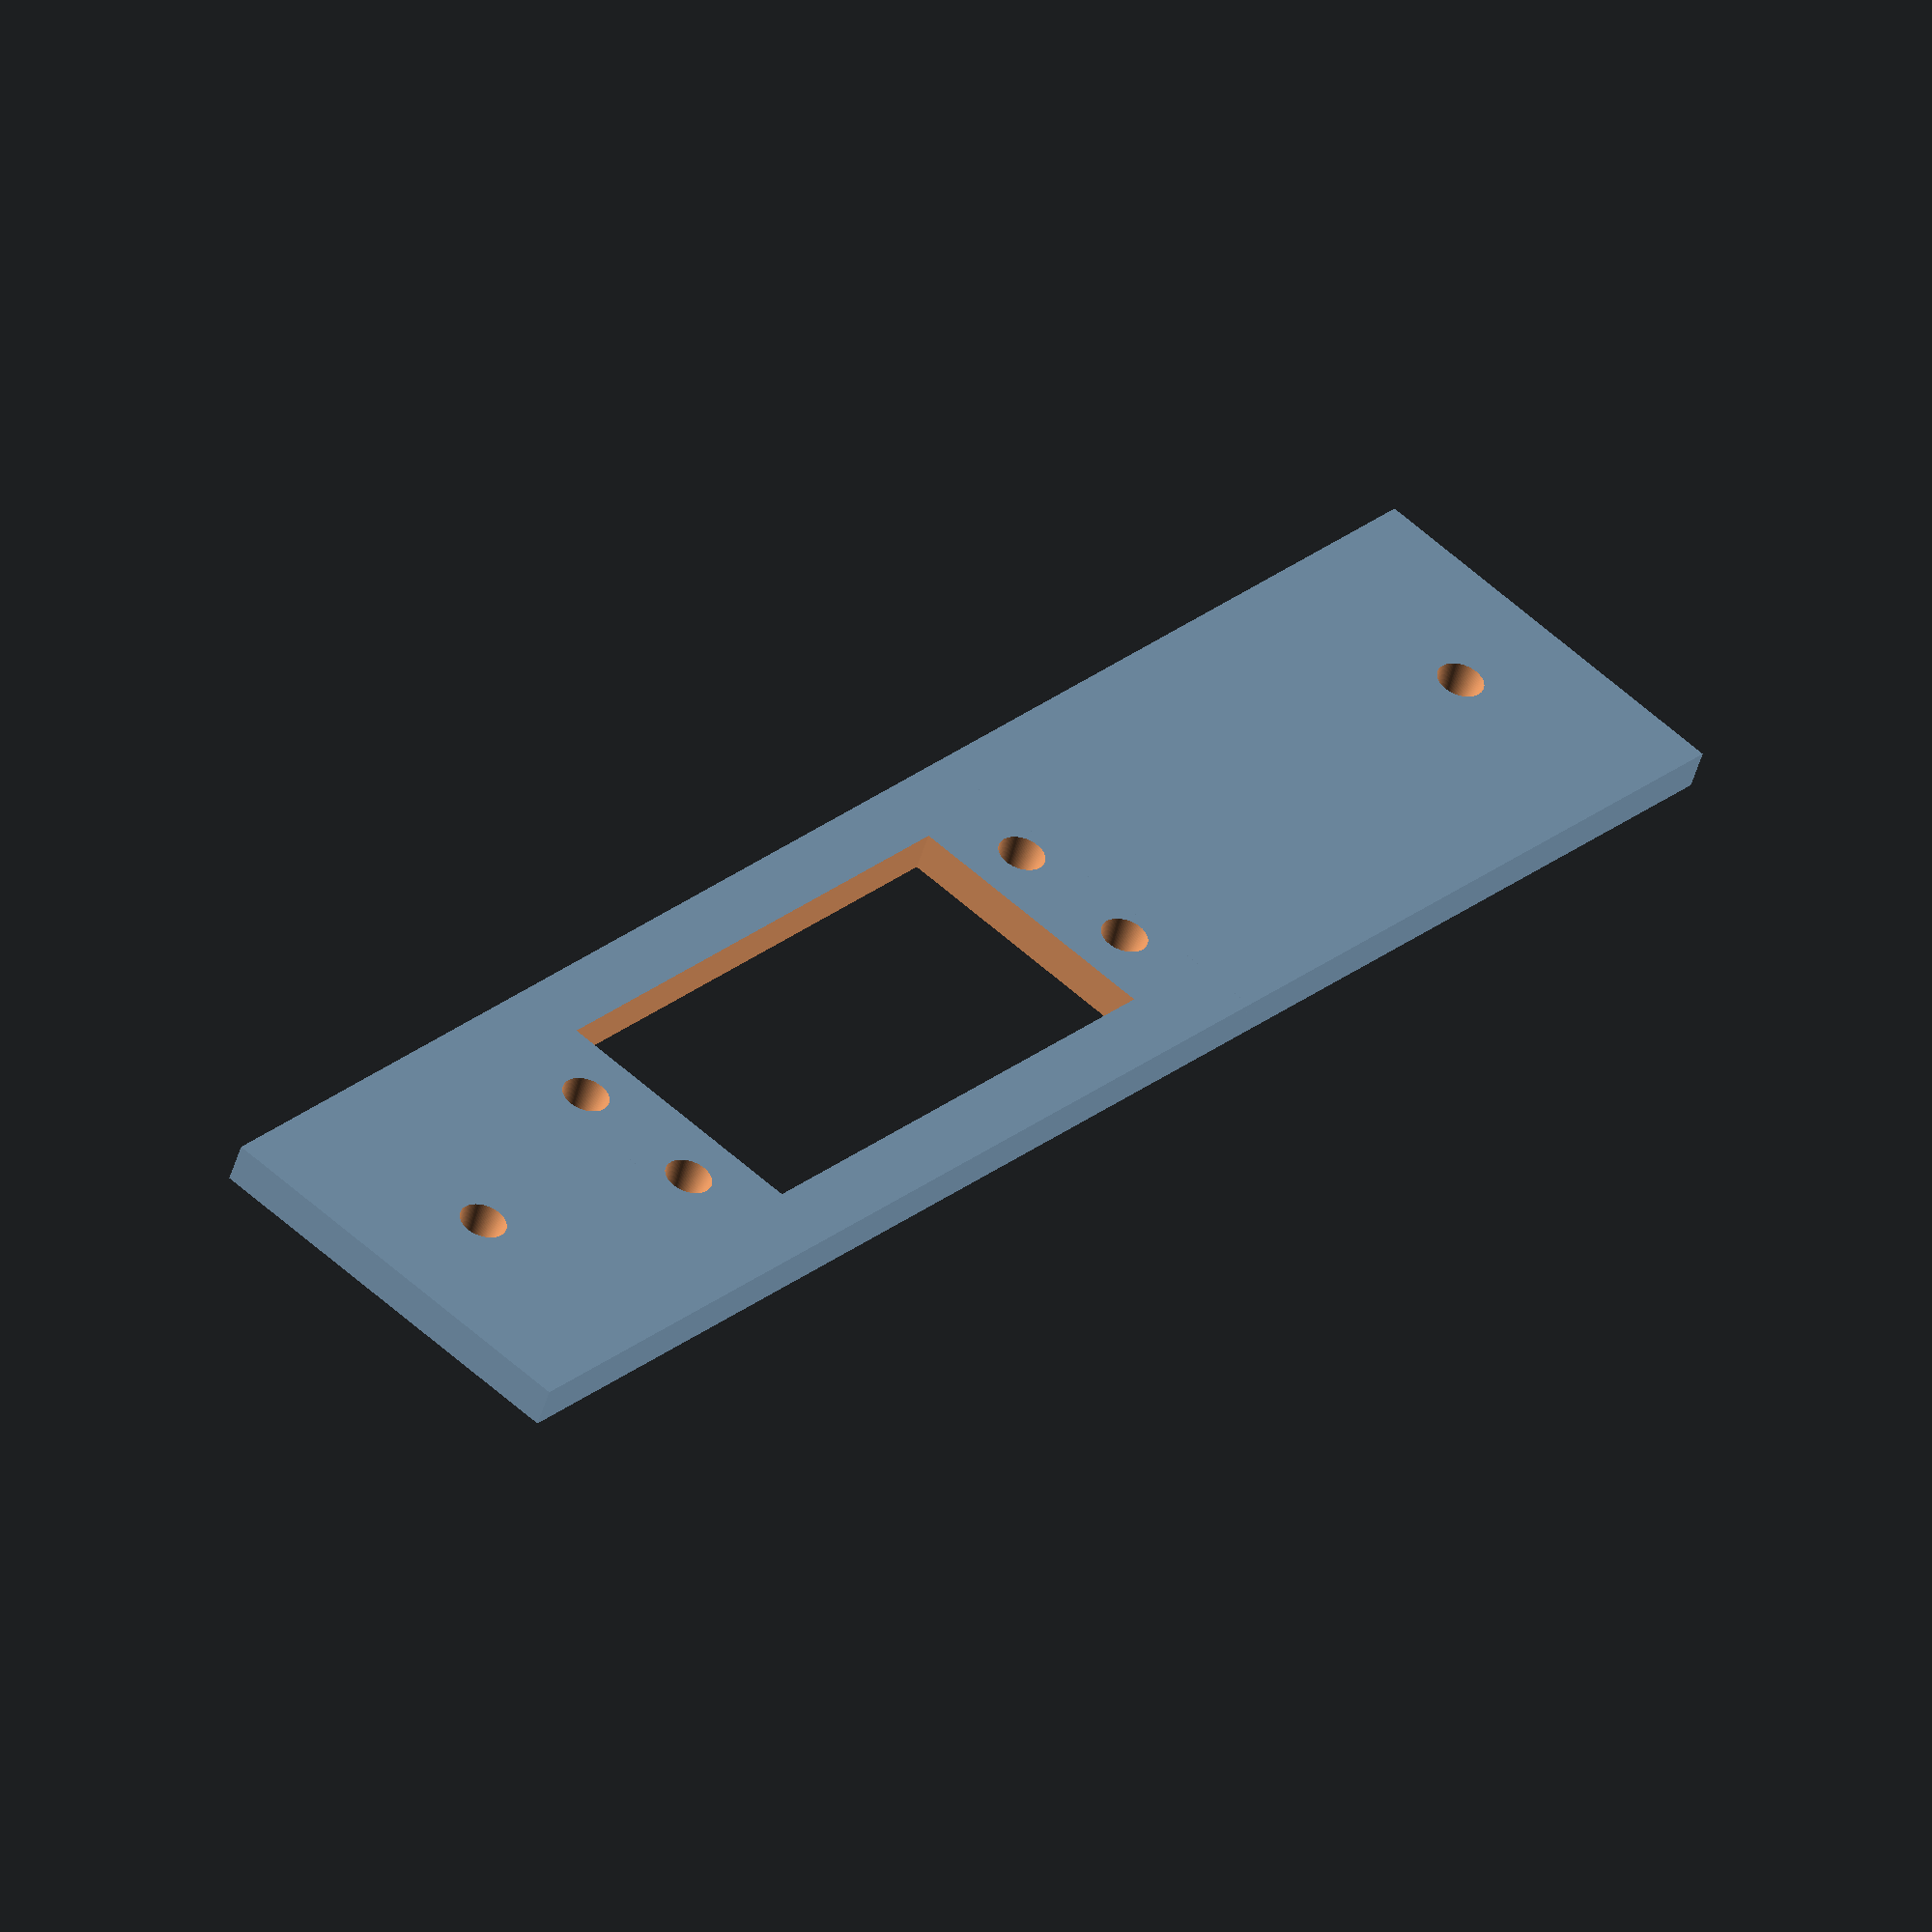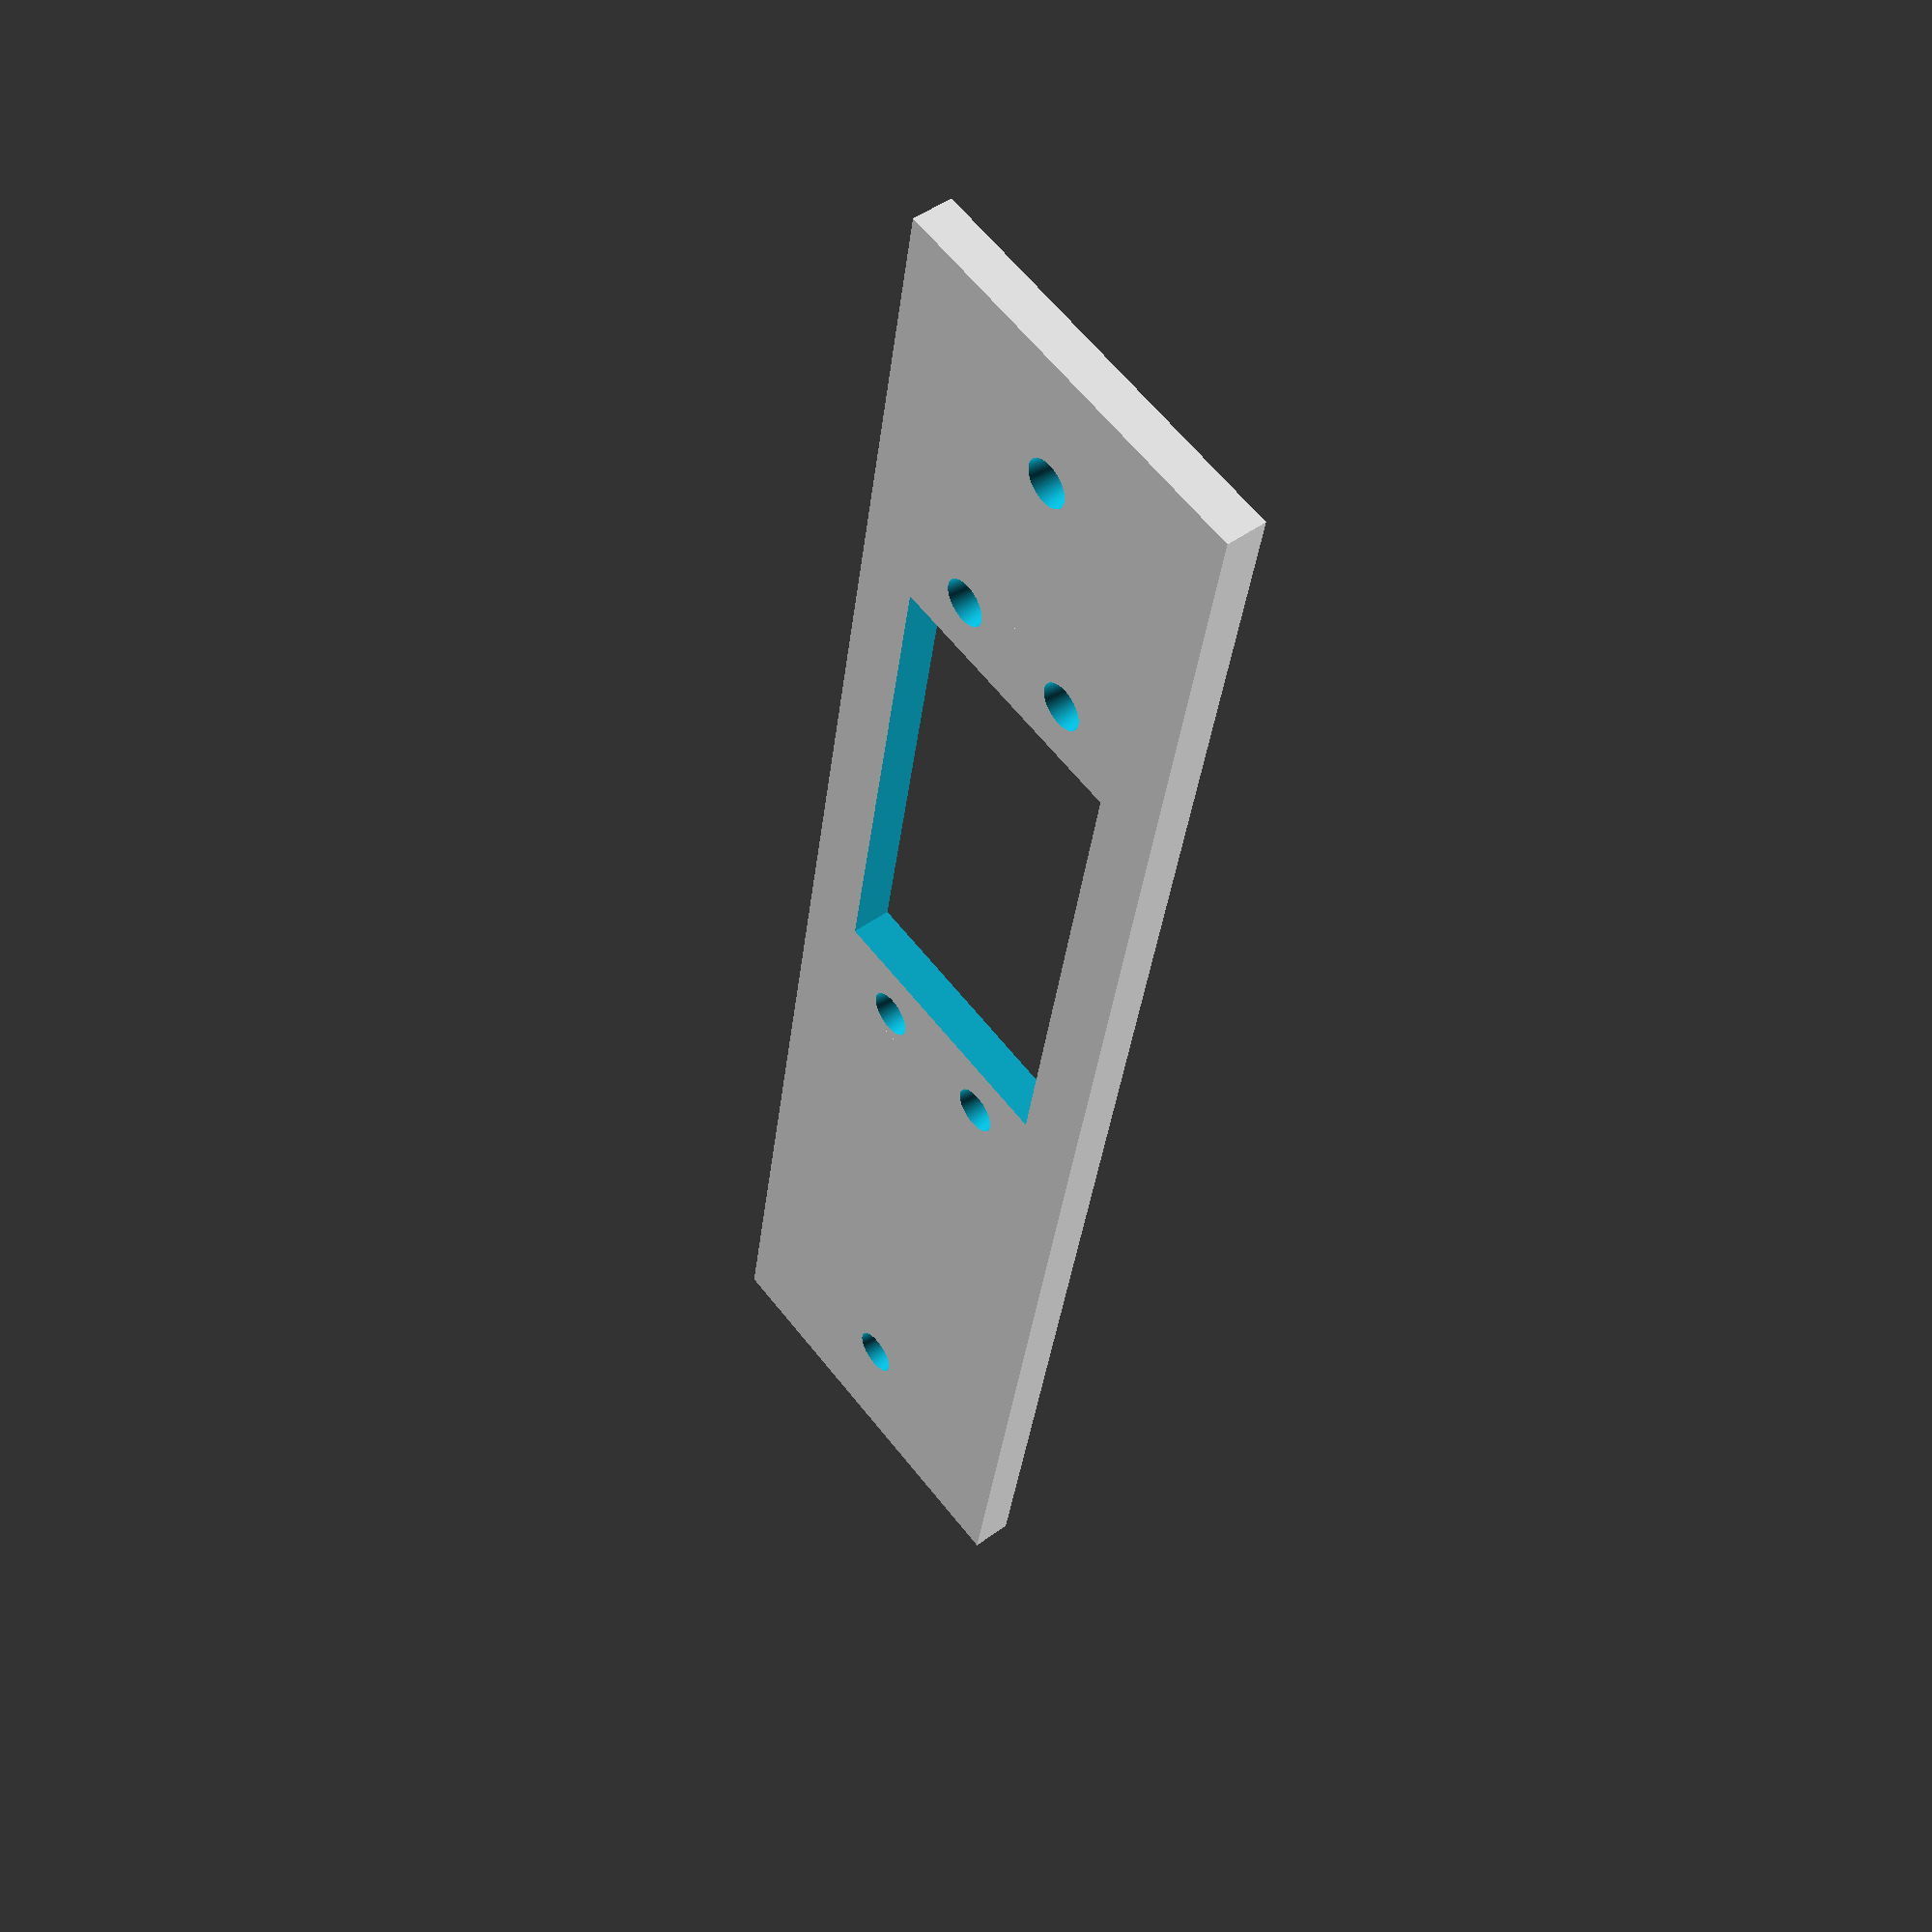
<openscad>
$fn=100;
total_width = 30;
total_length = 54.5;
length_sans_tabs = 40.0;
screw_length = 49.50;
screw_height = 10.0;
width_sans_tabs = 20;
depth = 3.0;
screw_holes = 2;

support_tail = 25.0;
total_support_length = 131.0;
support_length = 131.0 - support_tail - total_length;


servo_mount();

difference()
{
    support_frame();
    support_holes();
}

module support_holes()
{
   translate([0,-total_length*0.5 - support_tail + 10,0])
   cylinder(depth*2.0, screw_holes, center=true);
    
    translate([0,total_length*0.5 + (support_length - 10),0])
    cylinder(depth*2.0, screw_holes, center=true);
}
    



module support_frame()
{
    translate([0,-total_length*0.5 - (support_tail *0.5),0])
    cube([total_width,support_tail,depth], center=true);

    translate([0,total_length*0.5 + (support_length *0.5),0])
    cube([total_width,support_length,depth], center=true);
}



module servo_mount()
{
    difference()
    {
        frame();
        screw_holes();
        screw_holes(-1);
    }
}

module frame() 
{
    difference()
    {
        cube([total_width,total_length,depth], center=true);
        cube([width_sans_tabs,length_sans_tabs,depth+4], center=true);
    }

}



module screw_holes(x = 1) 
{
    translate([0,screw_length*0.5 * x,0])
    {
        translate([screw_height * 0.5,0,0])
        cylinder(depth*2.0,screw_holes, center=true);
        translate([-screw_height * 0.5,0,0])
        cylinder(depth*2.0,screw_holes, center=true);
        
    }

}
</openscad>
<views>
elev=50.2 azim=319.4 roll=163.7 proj=o view=solid
elev=311.2 azim=169.9 roll=231.2 proj=p view=solid
</views>
